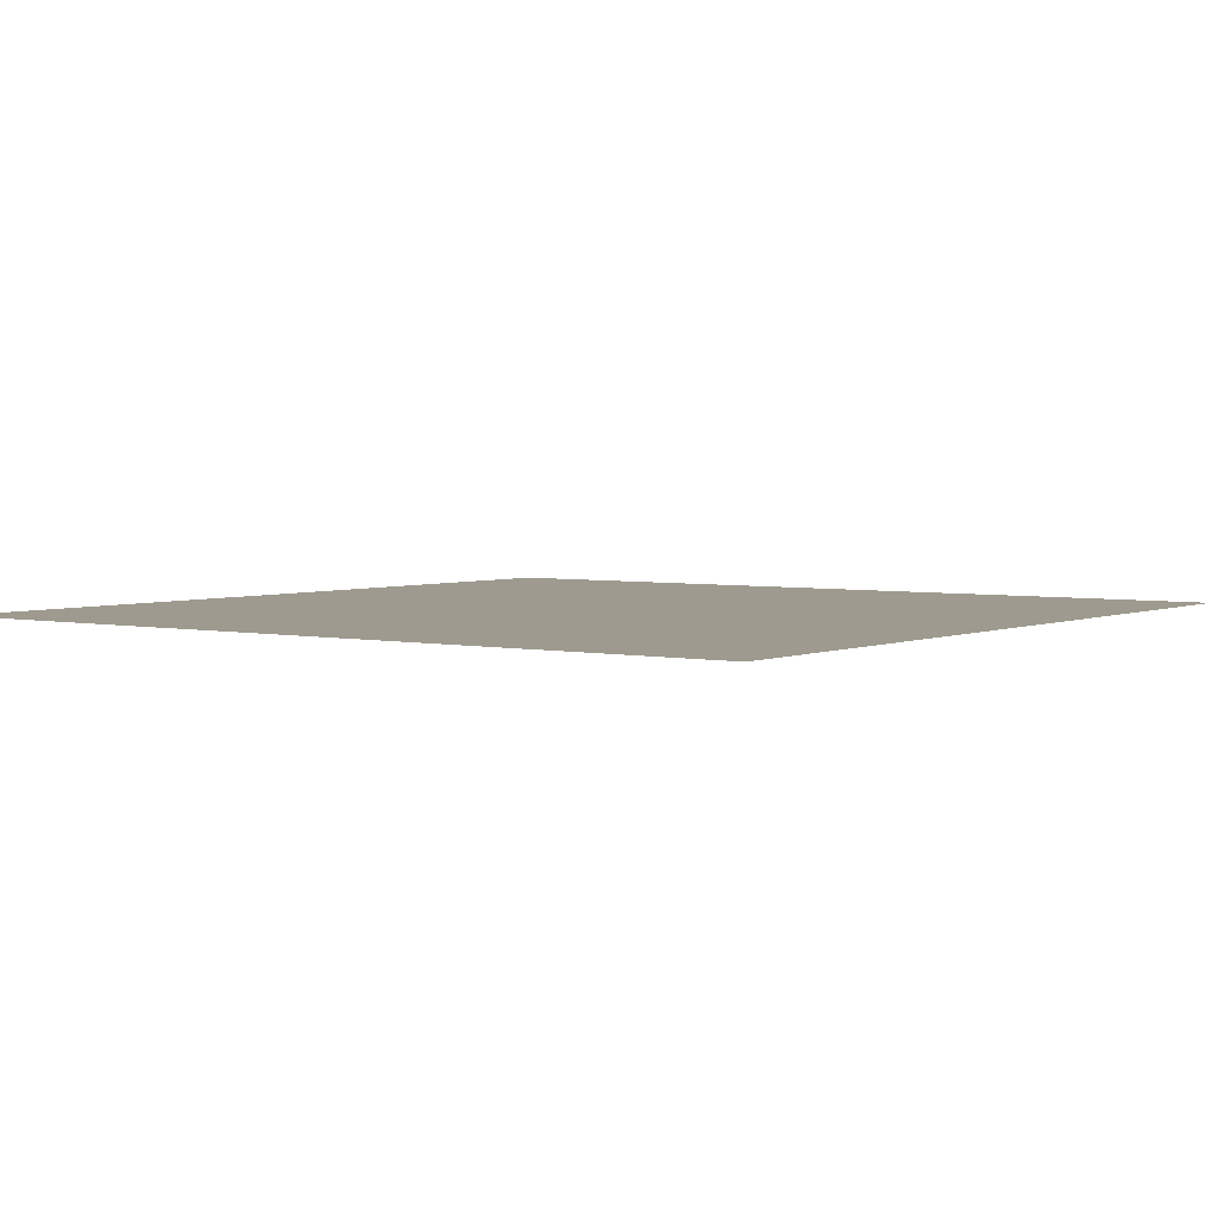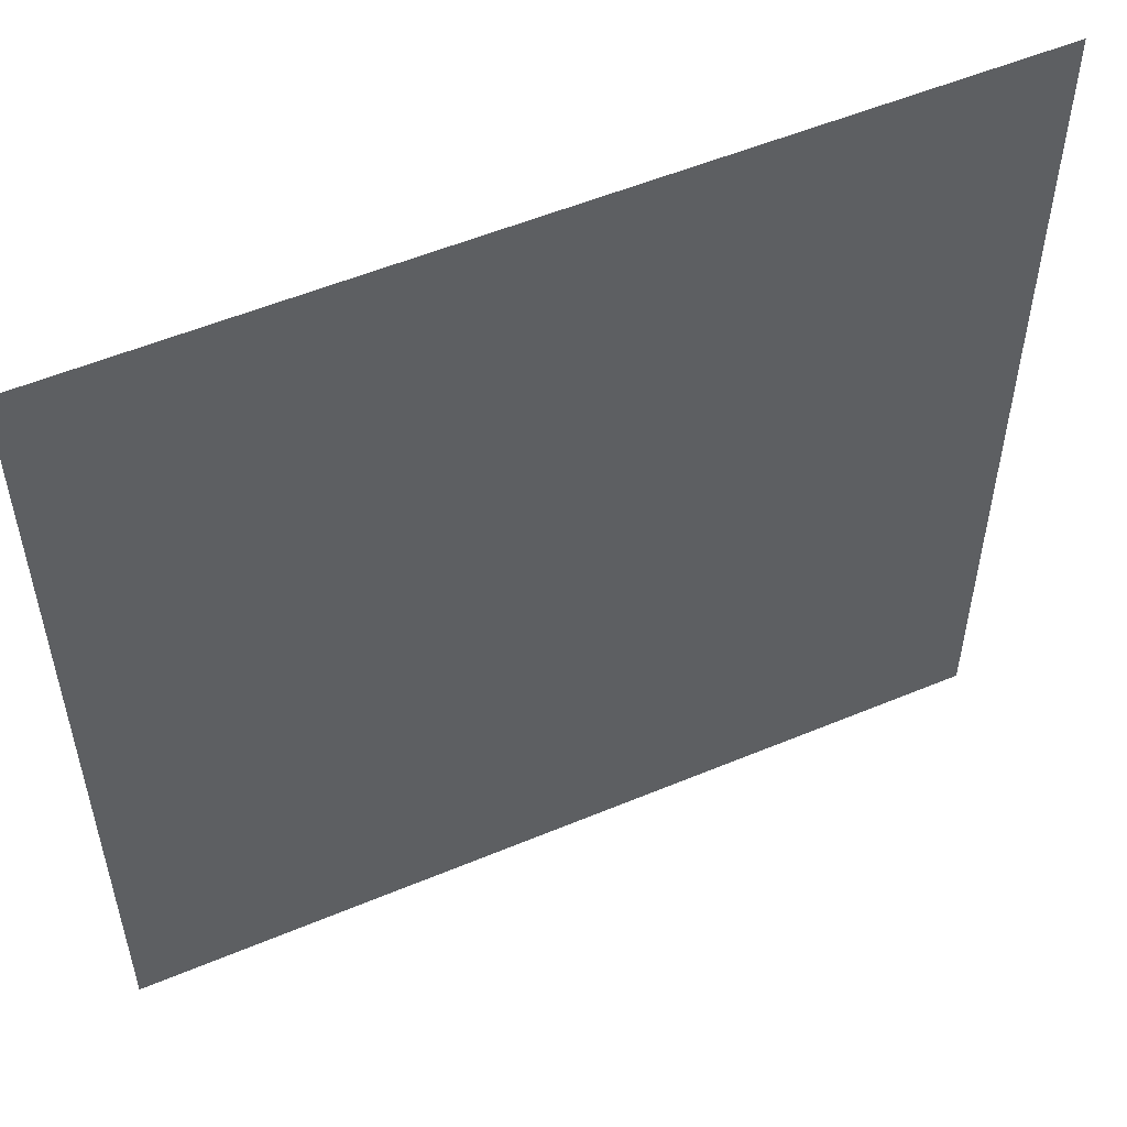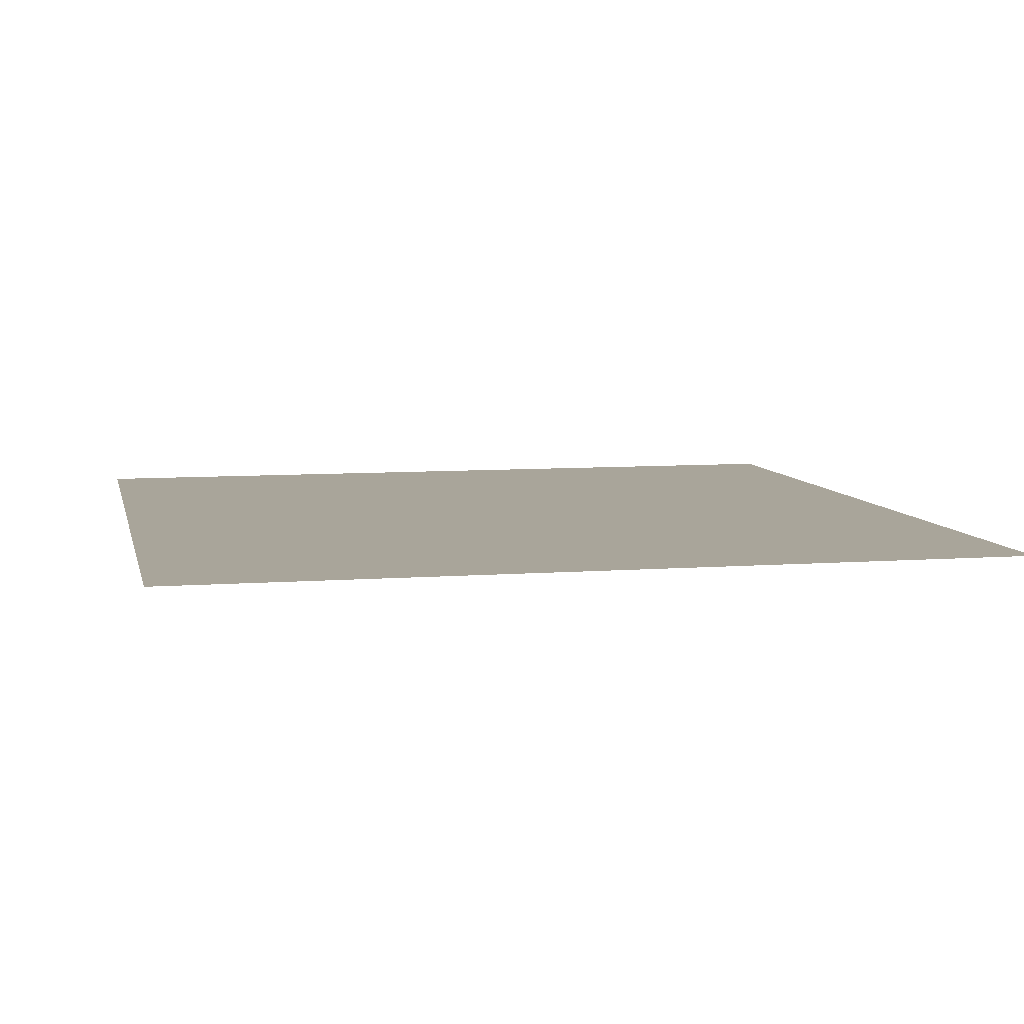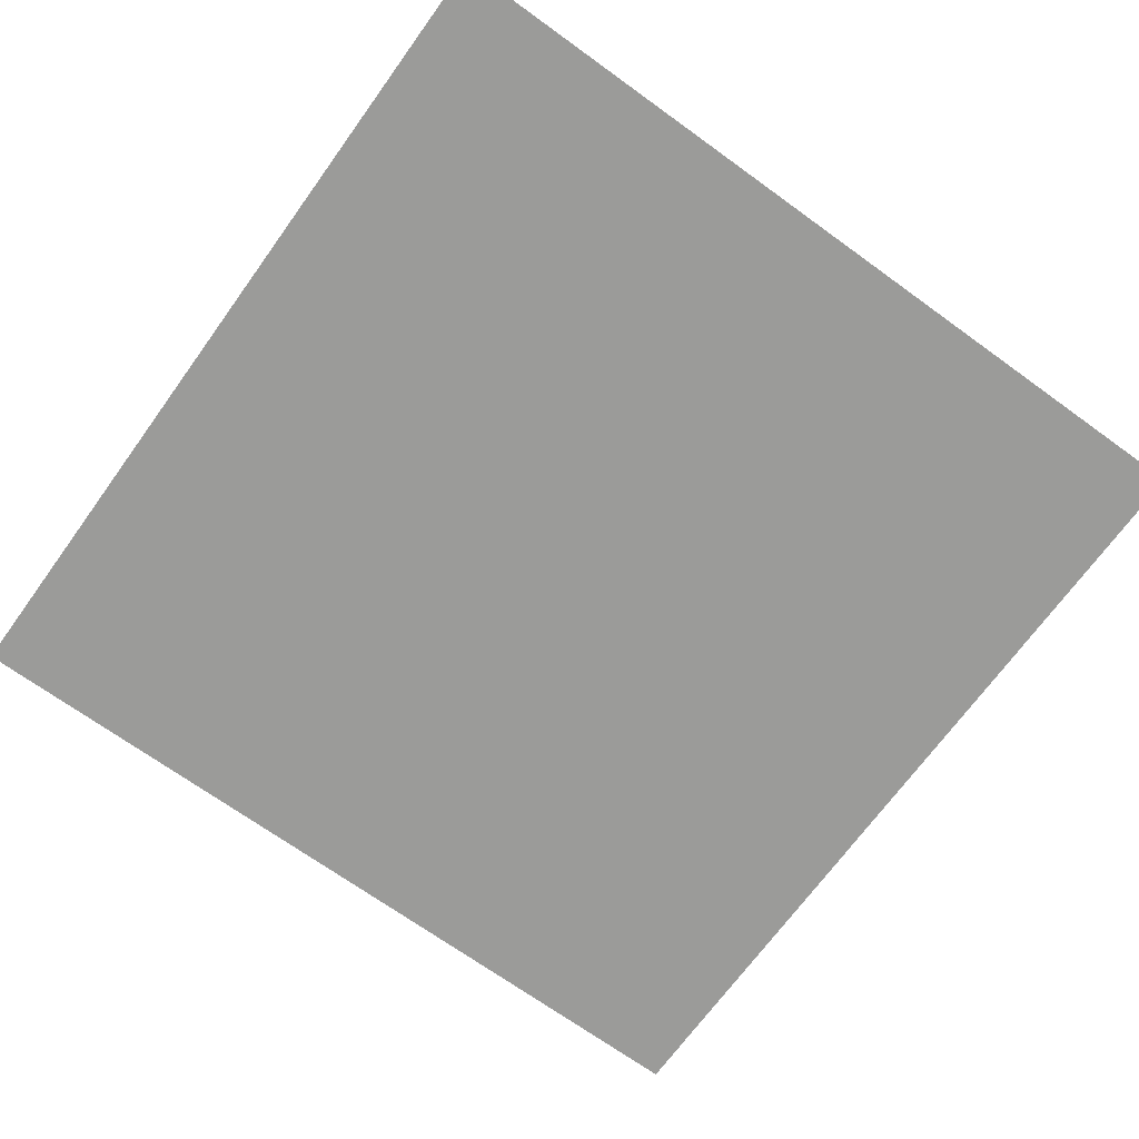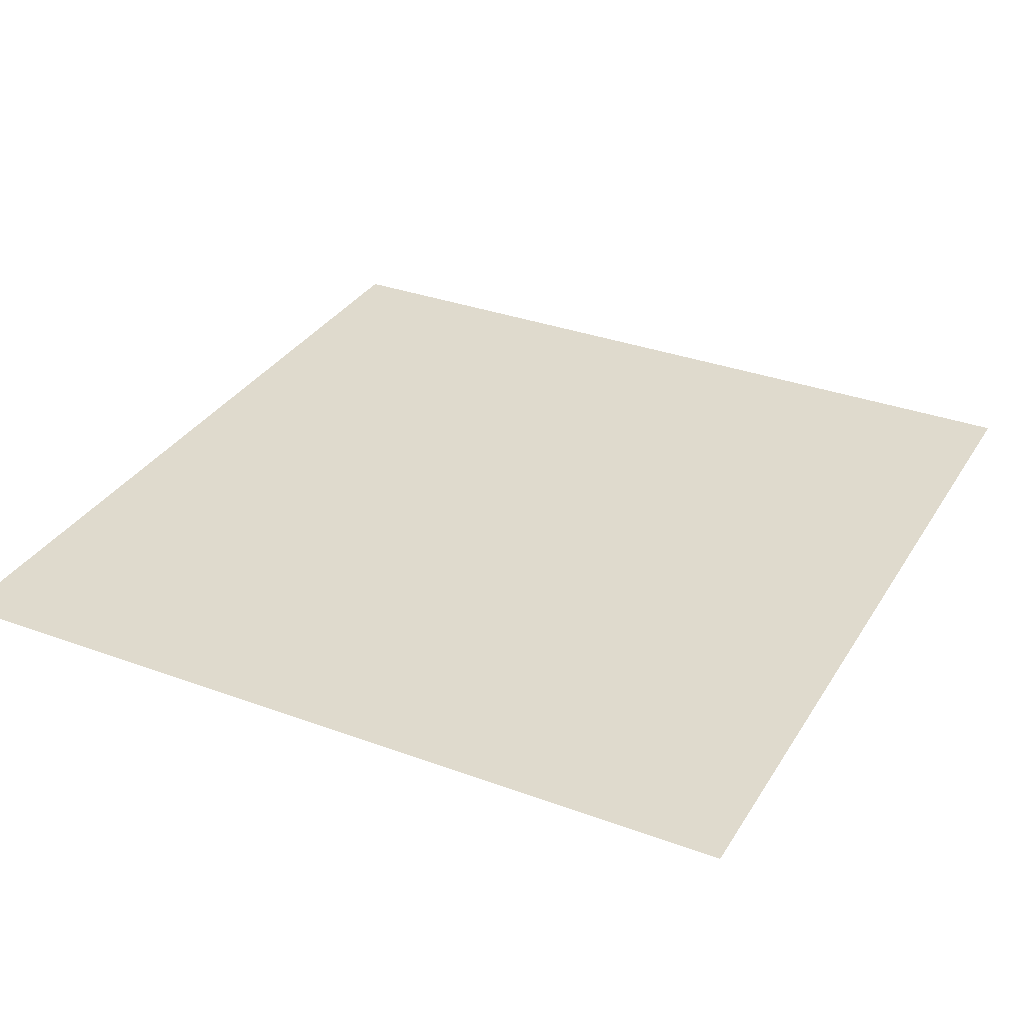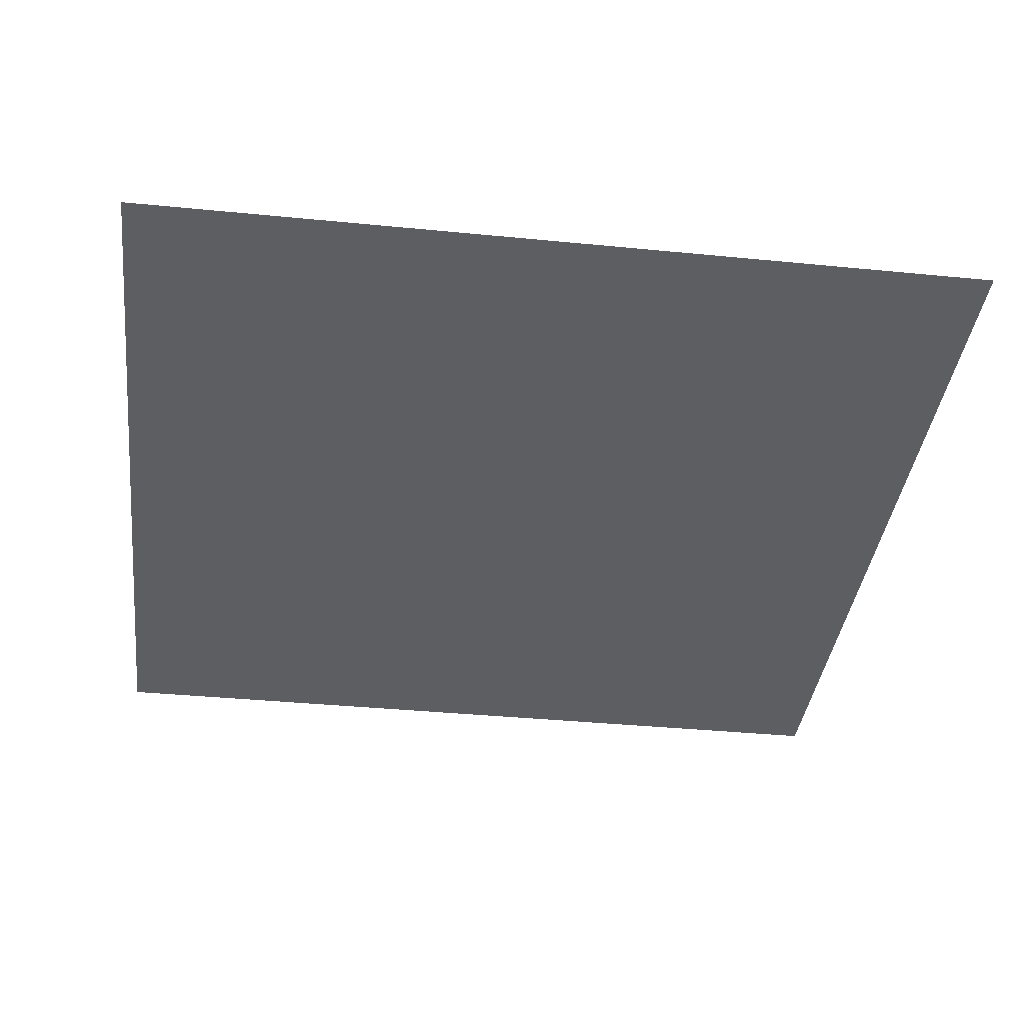
<metadata>
{"format":"obj","ext":"obj","renderer":"f3d","projection":"perspective","resolution":1024,"background":"white","views":[{"elev":3.6,"azim":-144.2,"up":"+Y"},{"elev":53.9,"azim":156.0,"up":"+Z"},{"elev":7.5,"azim":77.7,"up":"+Y"},{"elev":-69.6,"azim":144.1,"up":"+Y"},{"elev":32.8,"azim":117.0,"up":"+Y"},{"elev":-38.1,"azim":82.9,"up":"+Y"}]}
</metadata>
<code>
v -1 -0 1
v 1 -0 1
v -1 -0 -1
v 1 -0 -1
f 2 4 3
f 1 2 3

</code>
